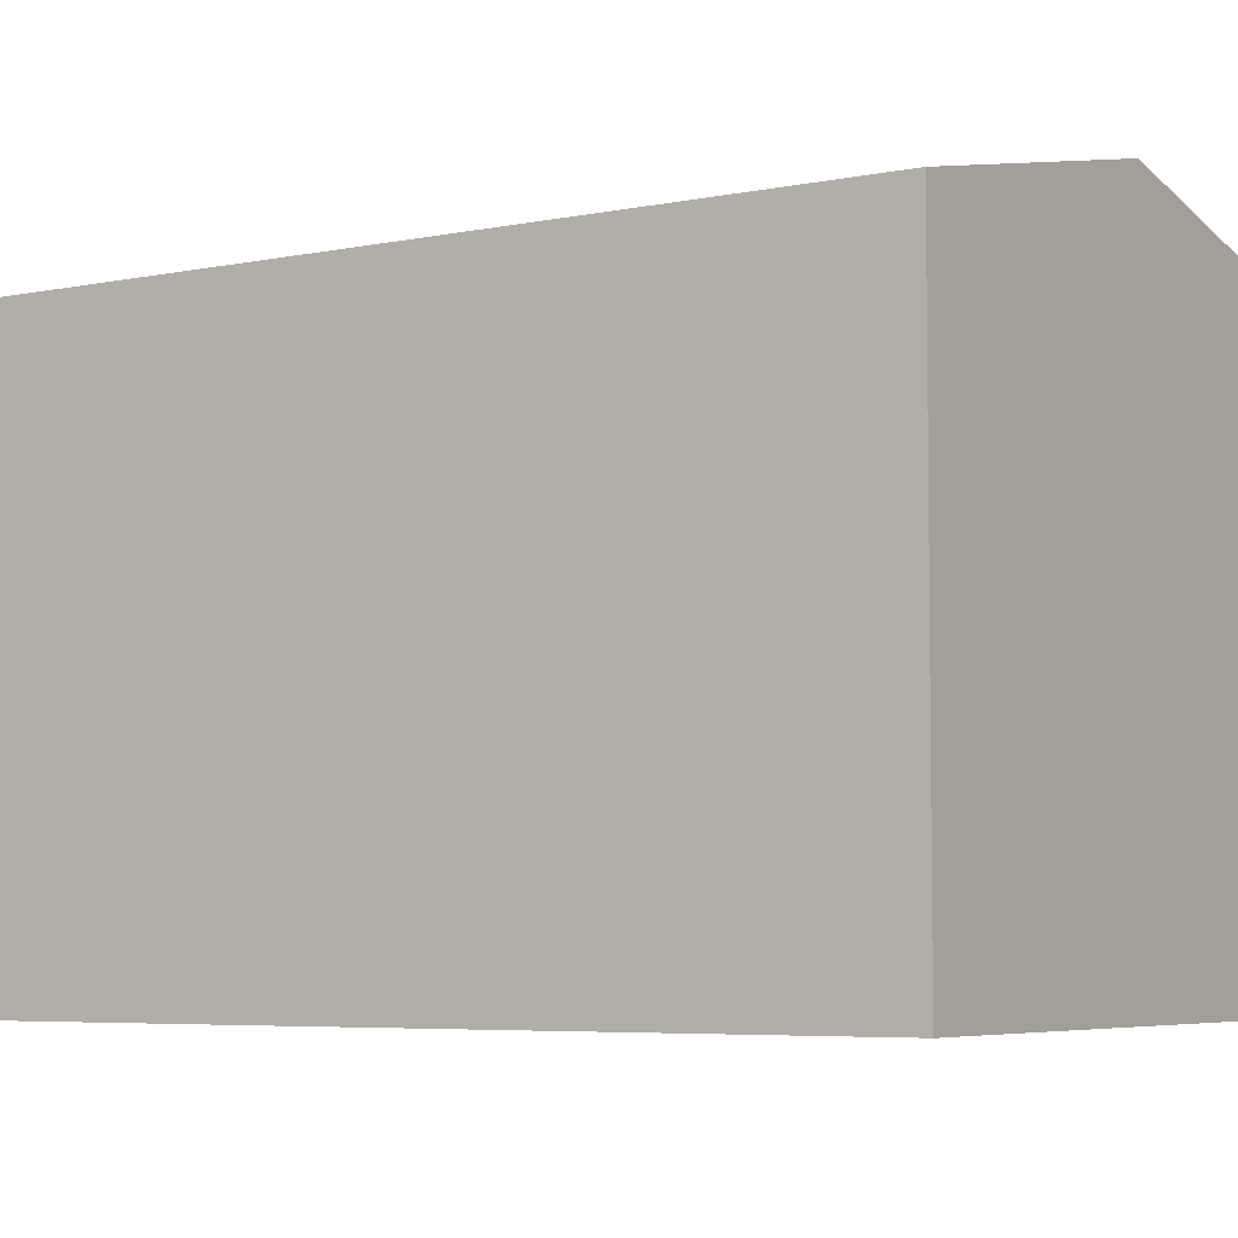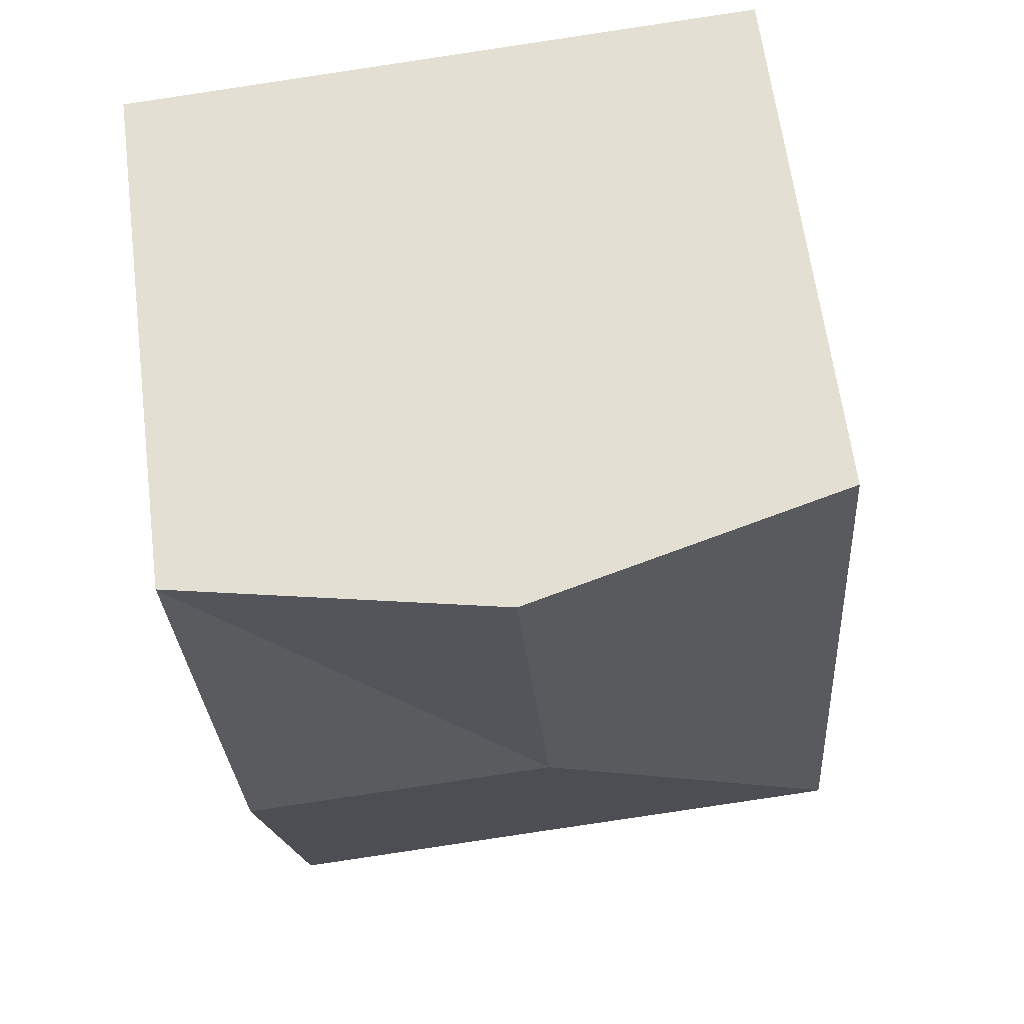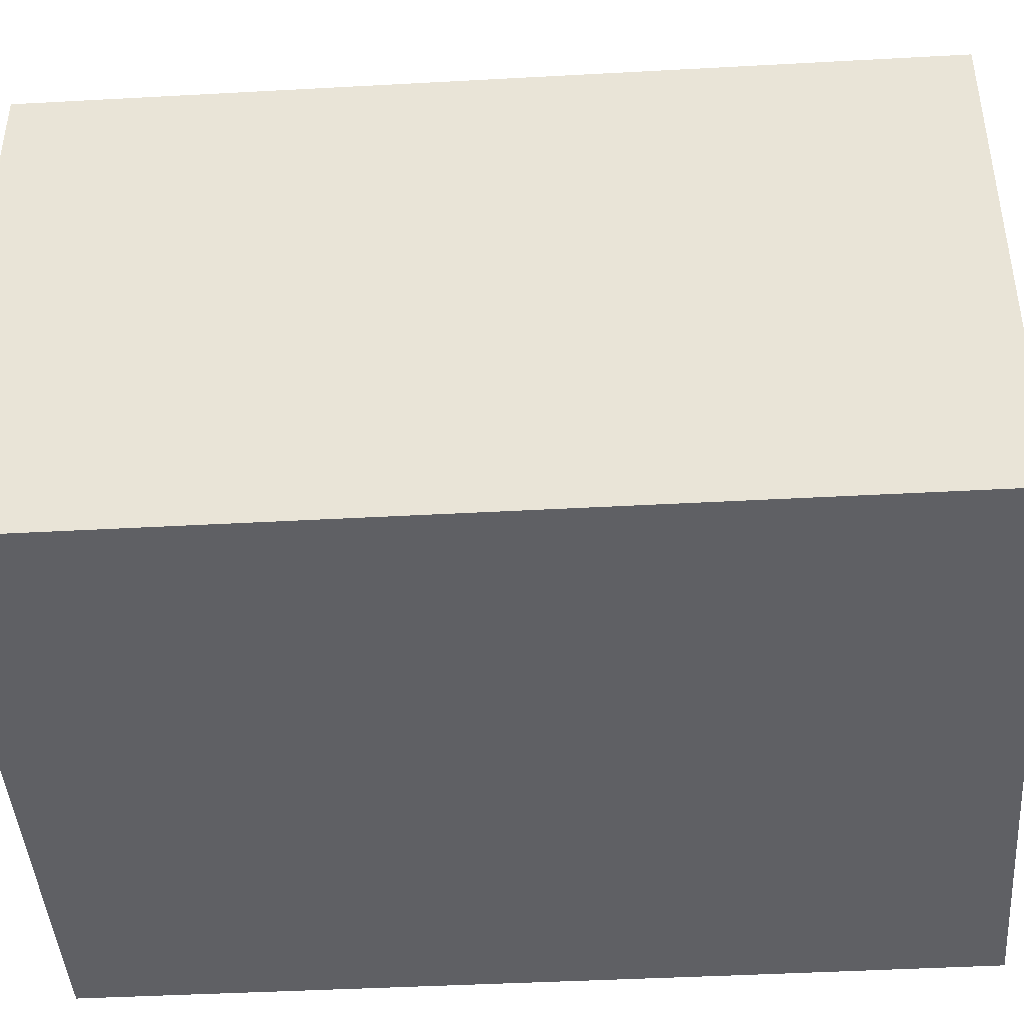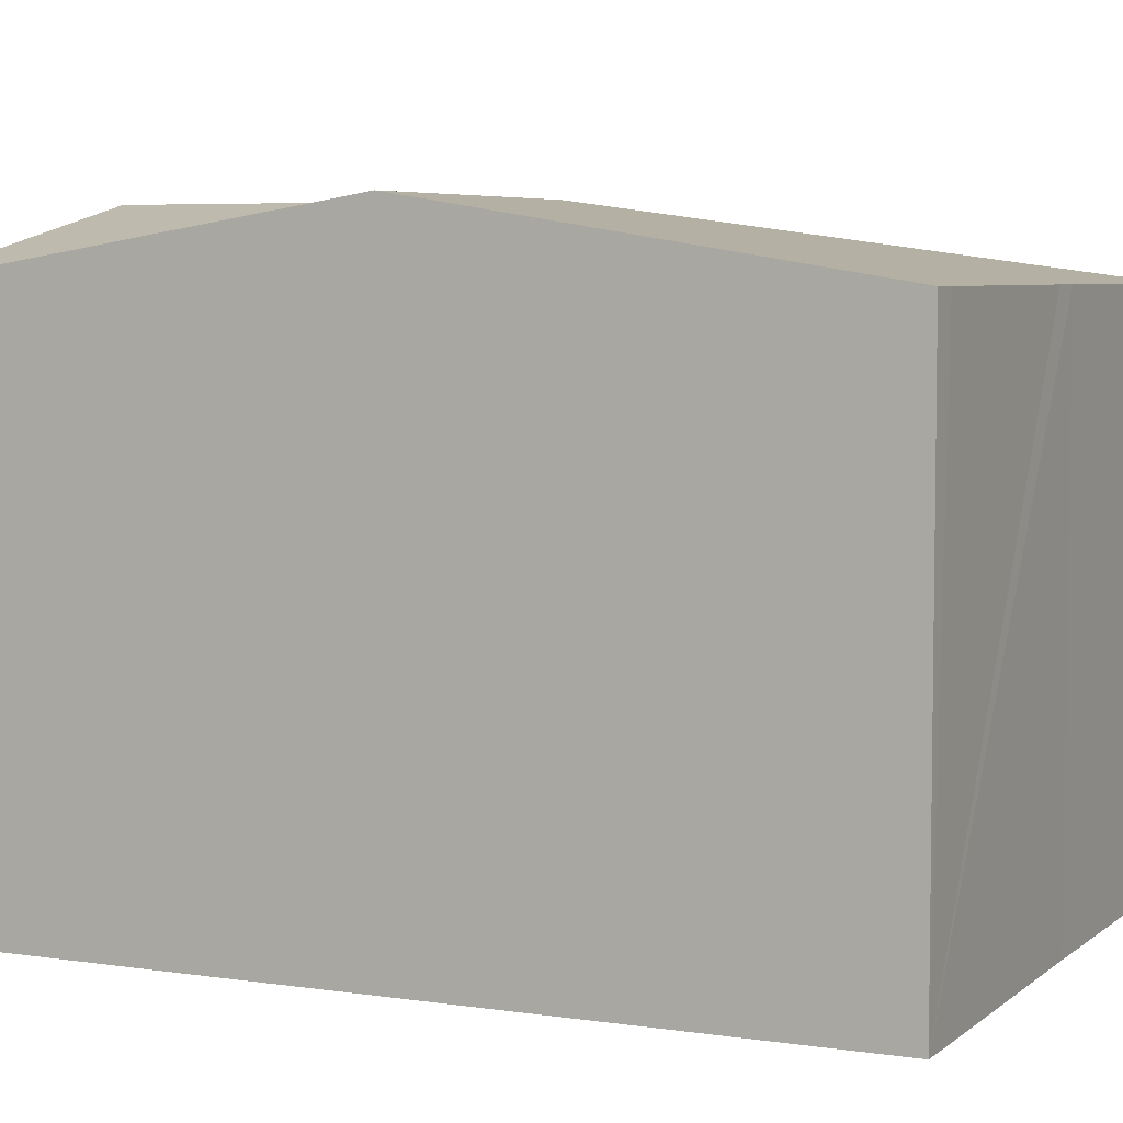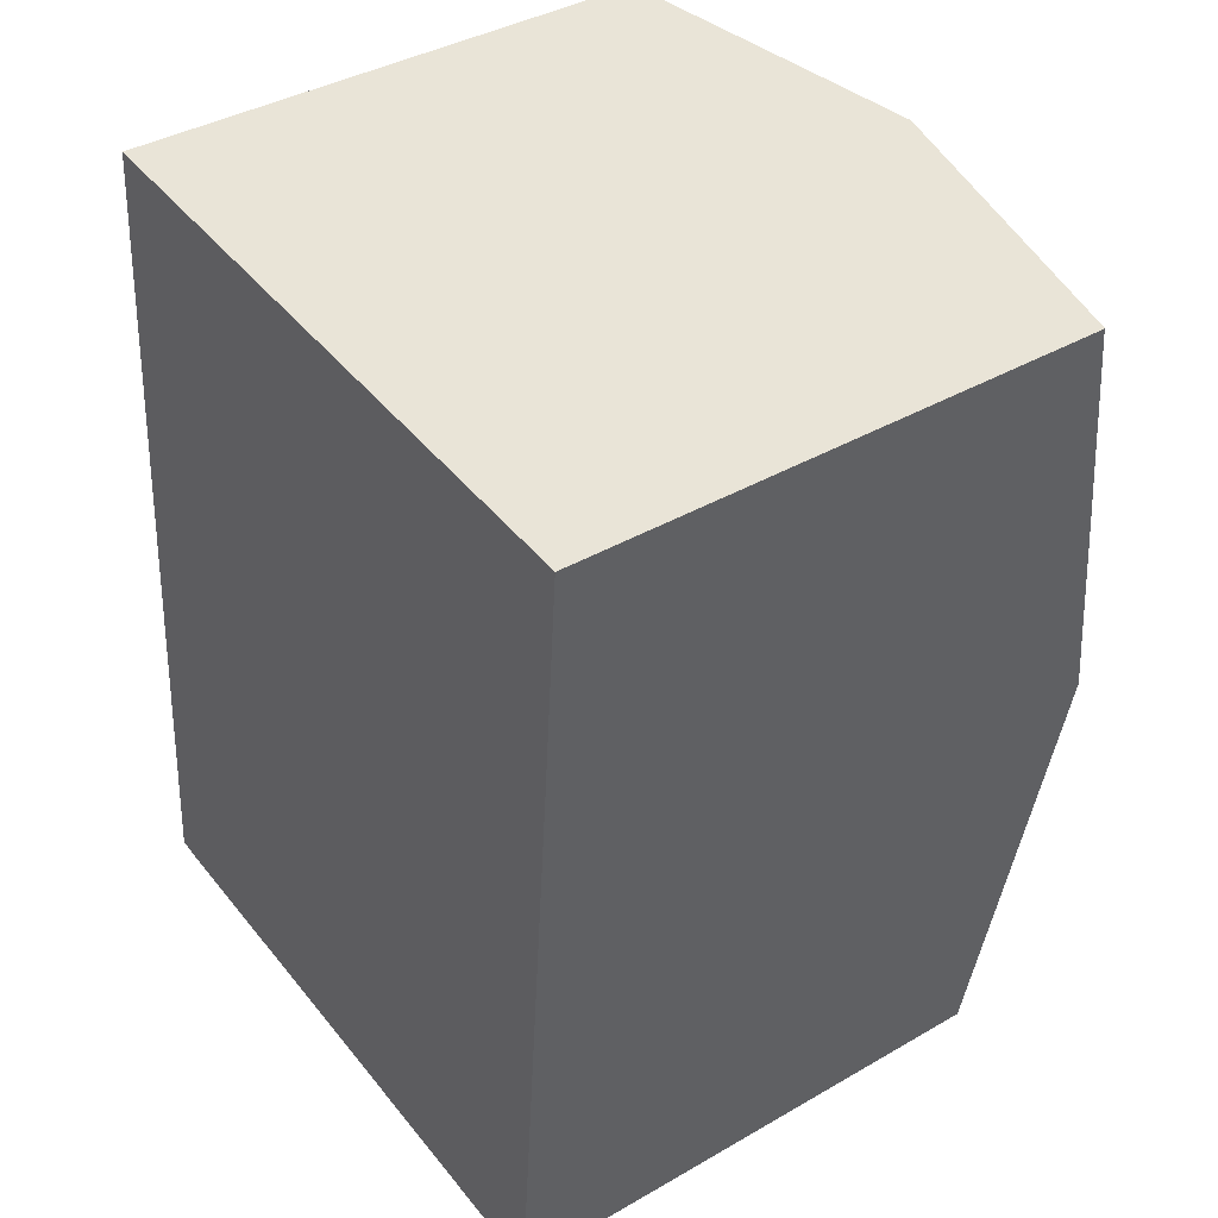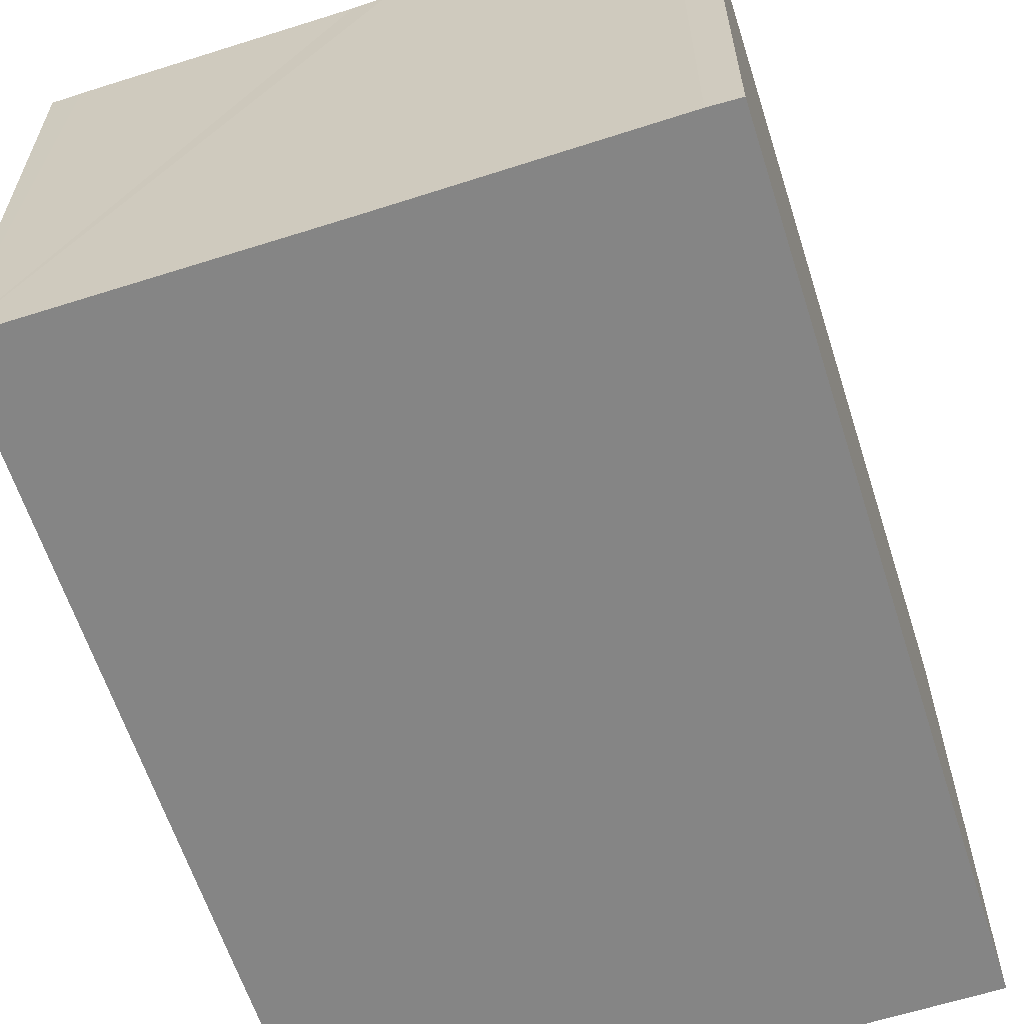
<metadata>
{"format":"obj","ext":"obj","renderer":"f3d","projection":"perspective","resolution":1024,"background":"white","views":[{"elev":-5.5,"azim":-52.7,"up":"+Y"},{"elev":64.0,"azim":172.6,"up":"+Z"},{"elev":-43.5,"azim":-81.7,"up":"+Y"},{"elev":5.5,"azim":119.7,"up":"+Y"},{"elev":39.0,"azim":54.1,"up":"+Z"},{"elev":-61.7,"azim":-157.7,"up":"+Y"}]}
</metadata>
<code>
v  10.98 8.332 12.66
v  6.033 9.41 13.05
v  10.98 8.332 12.69
v  5.486 9.41 6.333
v  10.69 8.915 9.04
v  10.44 9.41 5.974
v  9.886 8.326 -0.743
v  9.43 8.325 -0.714
v  5.222 8.33 -0.379
v  0.002 8.333 0.02
v  4.713 8.328 -0.352
v  0.483 8.327 -0.053
v  0 8.33 5.101e-16
v  1.074 8.33 13.37
v  1.077 8.33 13.41
v  0.002 -1.225e-18 0.02
v  0 0 0
v  1.074 -8.188e-16 13.37
v  1.077 -8.21e-16 13.41
v  10.98 -7.771e-16 12.69
v  6.033 -7.99e-16 13.05
v  10.98 -7.75e-16 12.66
v  9.886 4.55e-17 -0.743
v  10.44 -3.658e-16 5.974
v  10.69 -5.535e-16 9.04
v  0.483 3.245e-18 -0.053
v  4.713 2.155e-17 -0.352
v  9.43 4.372e-17 -0.714
v  5.222 2.321e-17 -0.379
g defaultobject
f 1 2 3
f 2 1 4
f 5 4 1
f 4 5 6
f 7 4 6
f 4 7 8
f 4 8 9
f 4 9 10
f 10 9 11
f 12 10 11
f 10 12 13
f 14 4 10
f 4 14 15
f 4 15 2
f 13 16 10
f 16 13 17
f 16 14 10
f 14 16 18
f 14 18 15
f 15 18 19
f 19 2 15
f 2 19 3
f 3 19 20
f 20 19 21
f 20 1 3
f 1 20 5
f 5 20 6
f 6 20 7
f 7 20 22
f 7 22 23
f 23 22 24
f 24 22 25
f 12 17 13
f 17 12 26
f 23 8 7
f 8 23 9
f 9 23 11
f 11 23 27
f 27 23 28
f 27 28 29
f 27 12 11
f 12 27 26
f 24 28 23
f 28 24 29
f 29 24 25
f 29 25 27
f 27 25 26
f 26 25 22
f 26 22 20
f 26 20 21
f 26 21 17
f 17 21 16
f 16 21 18
f 18 21 19

</code>
